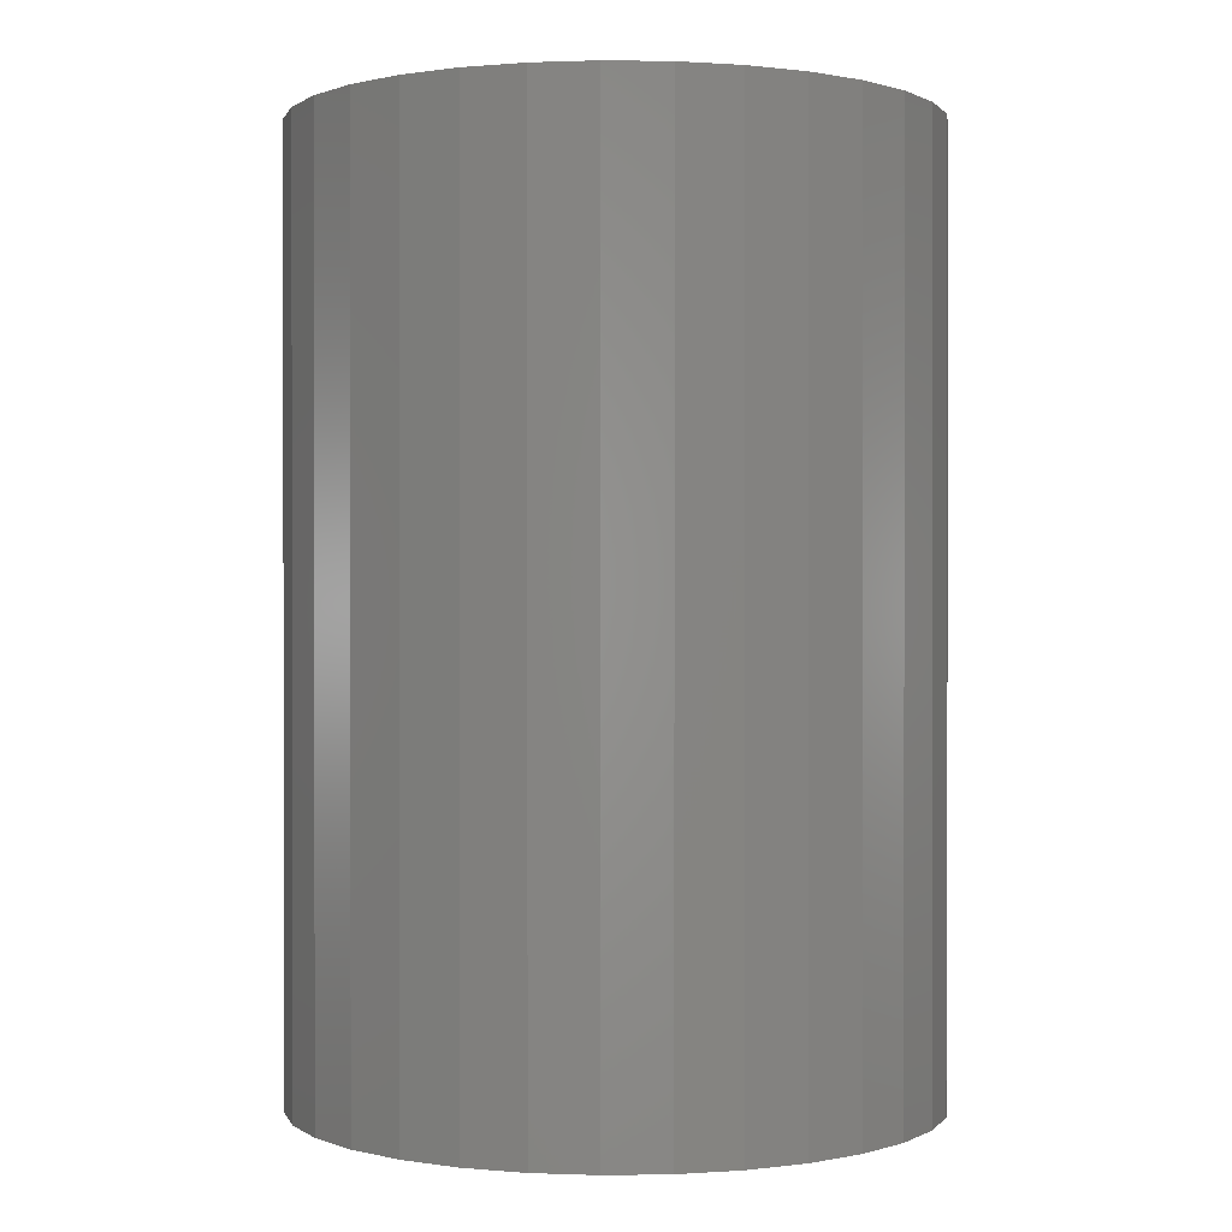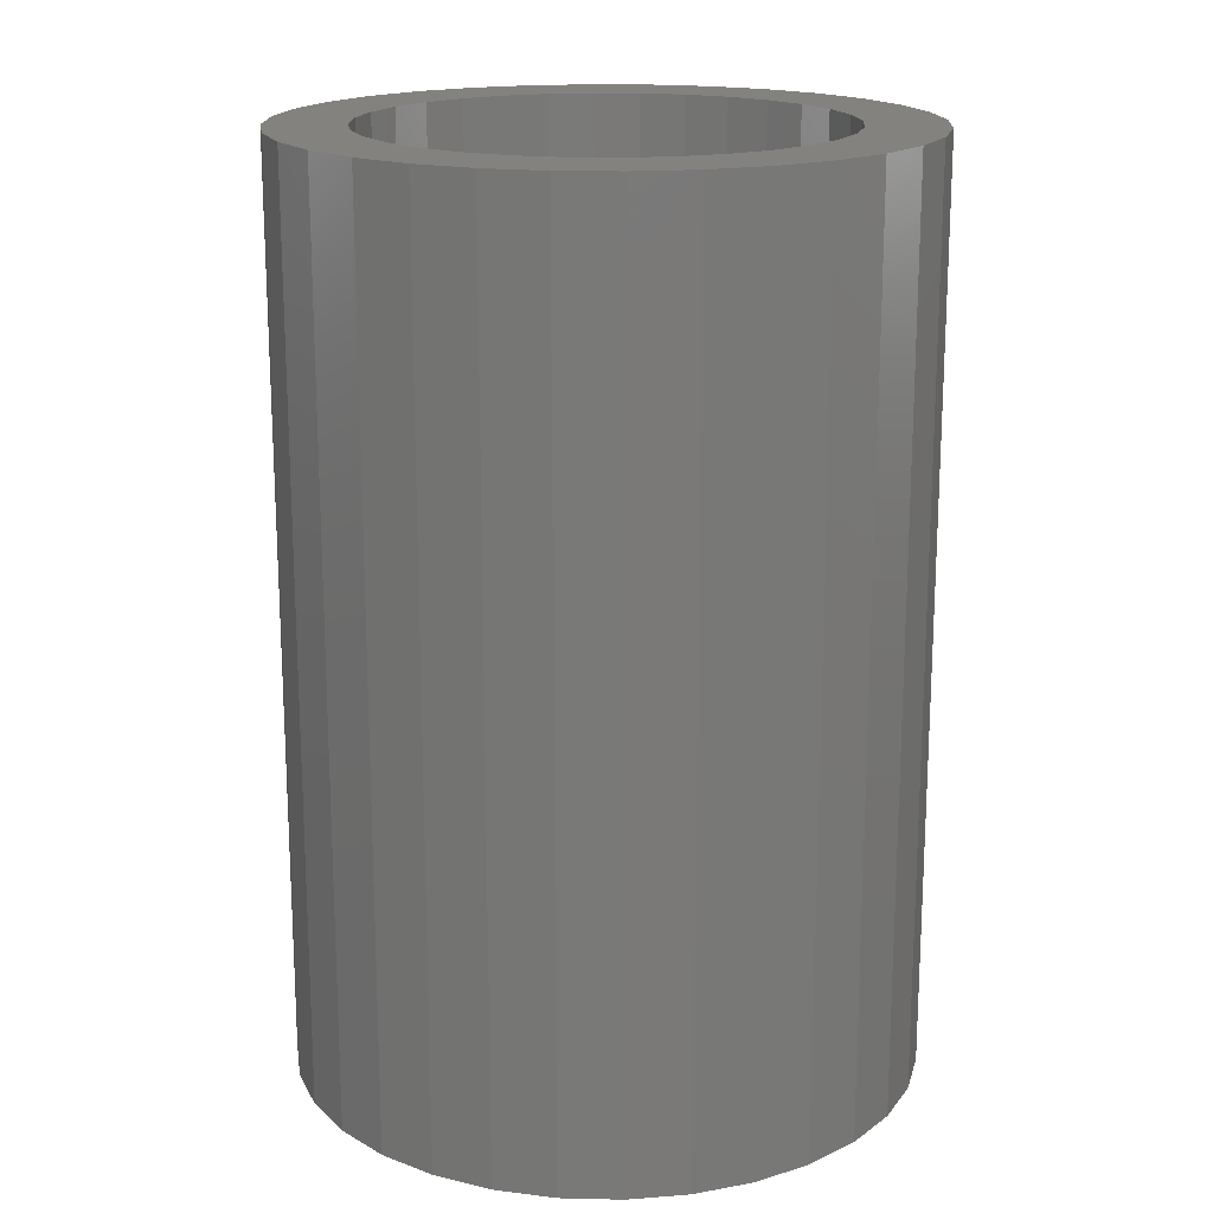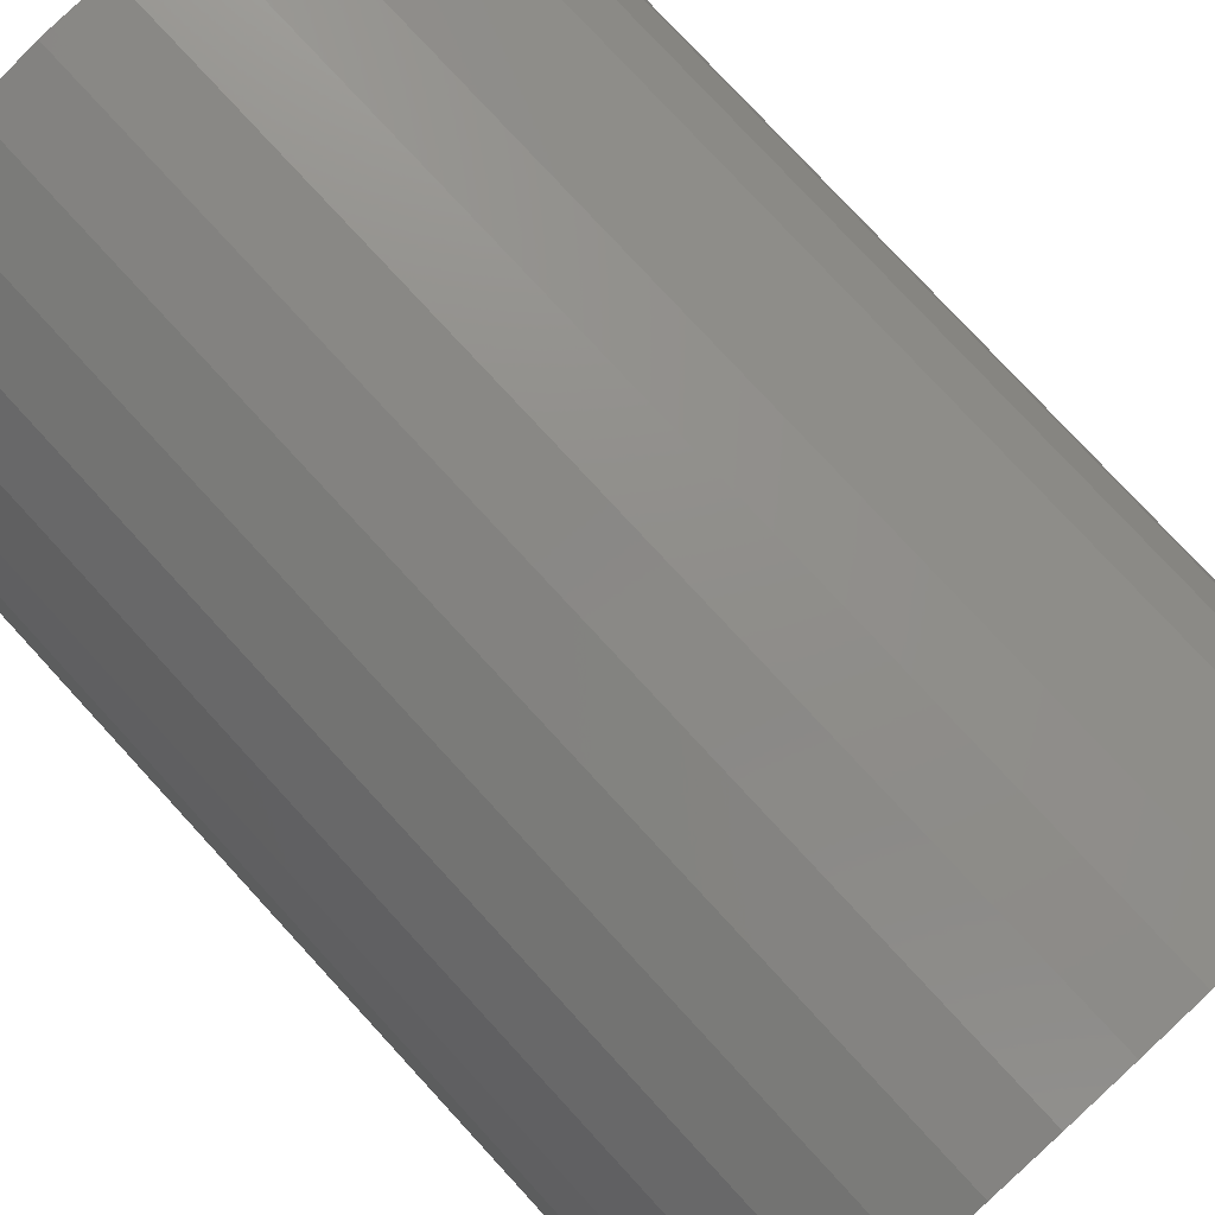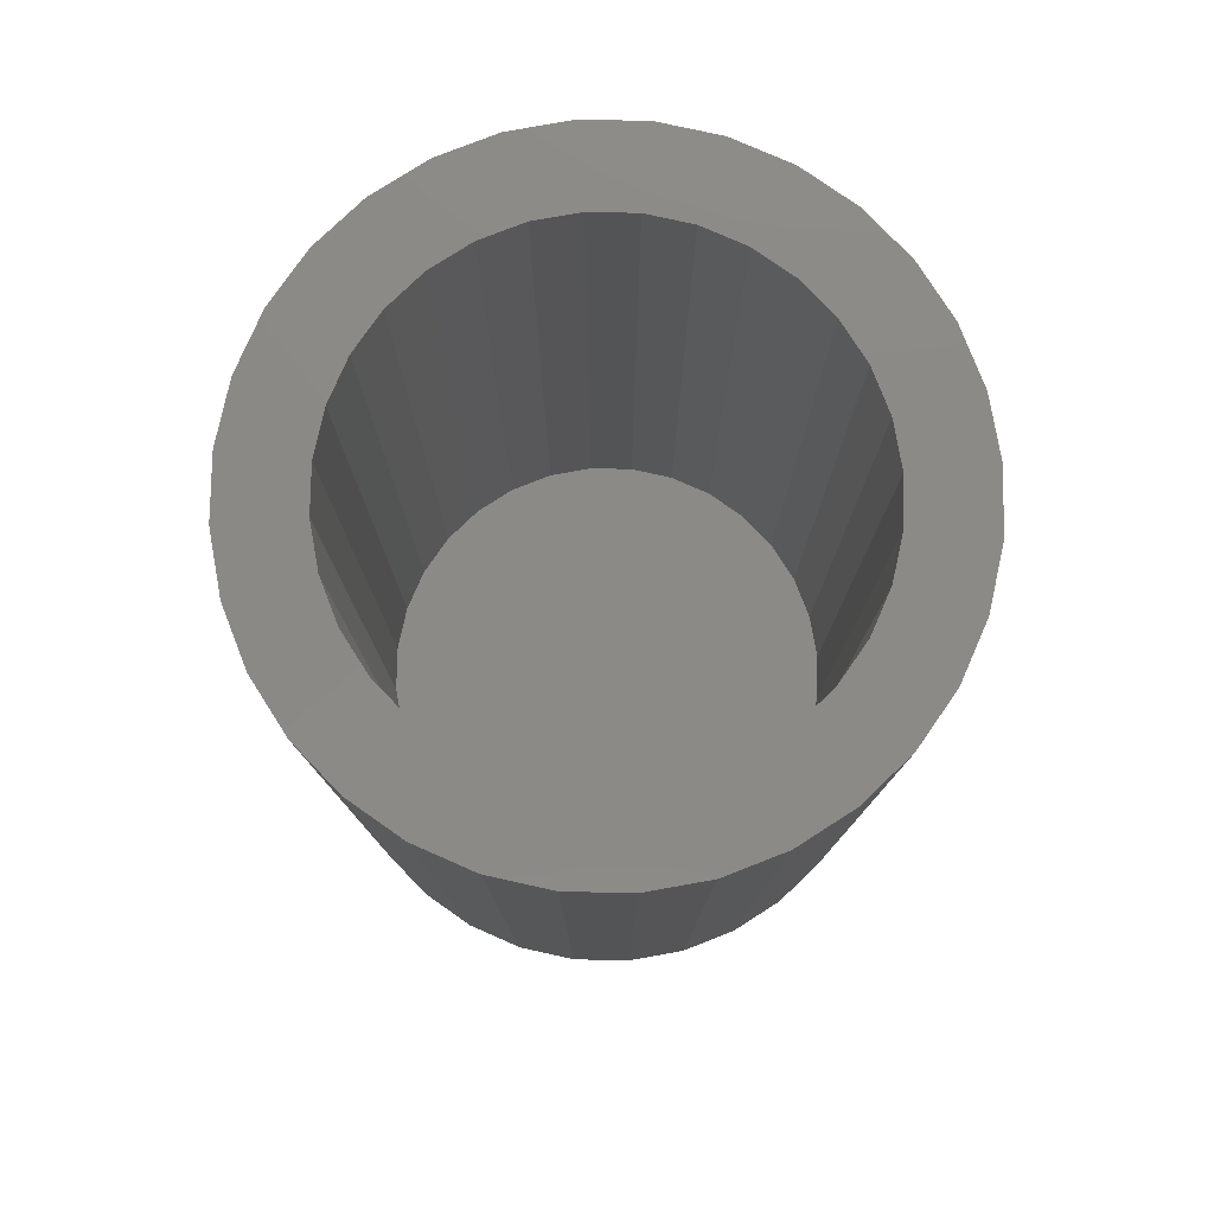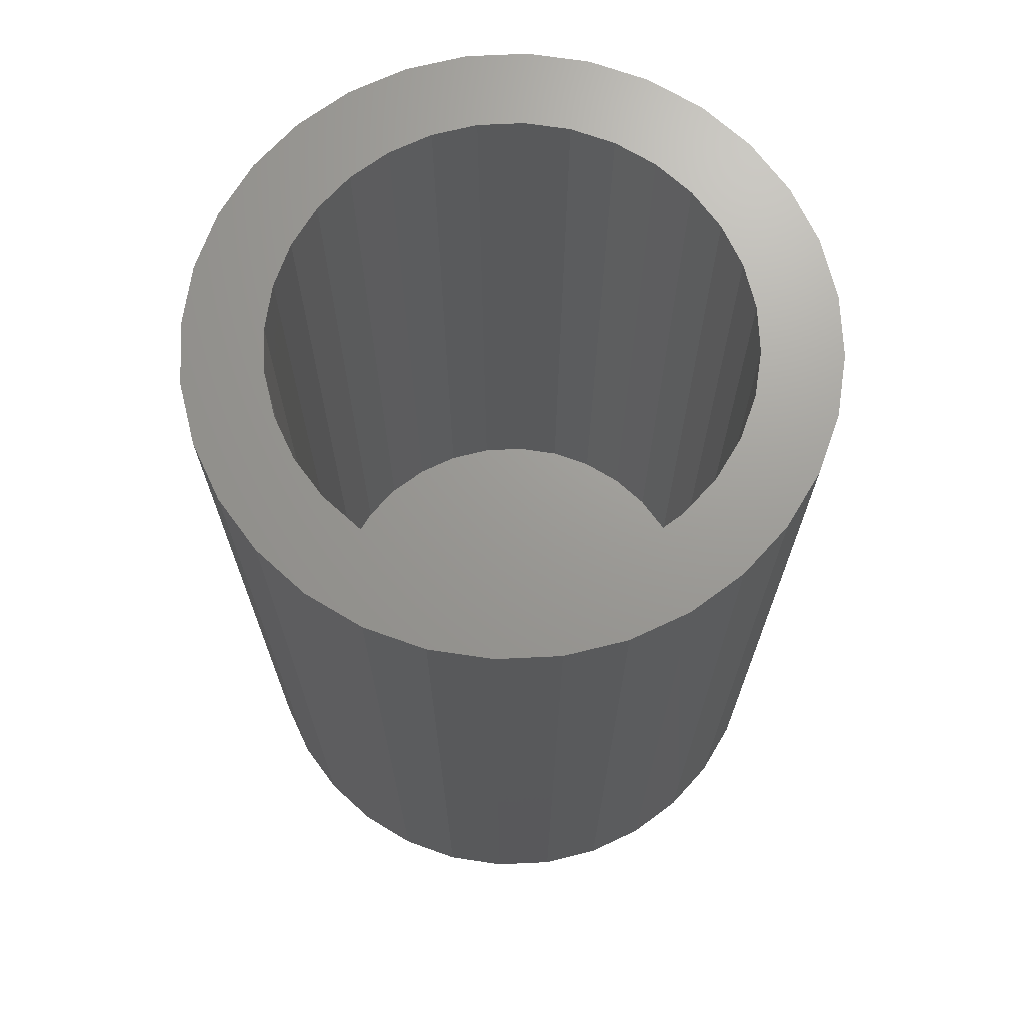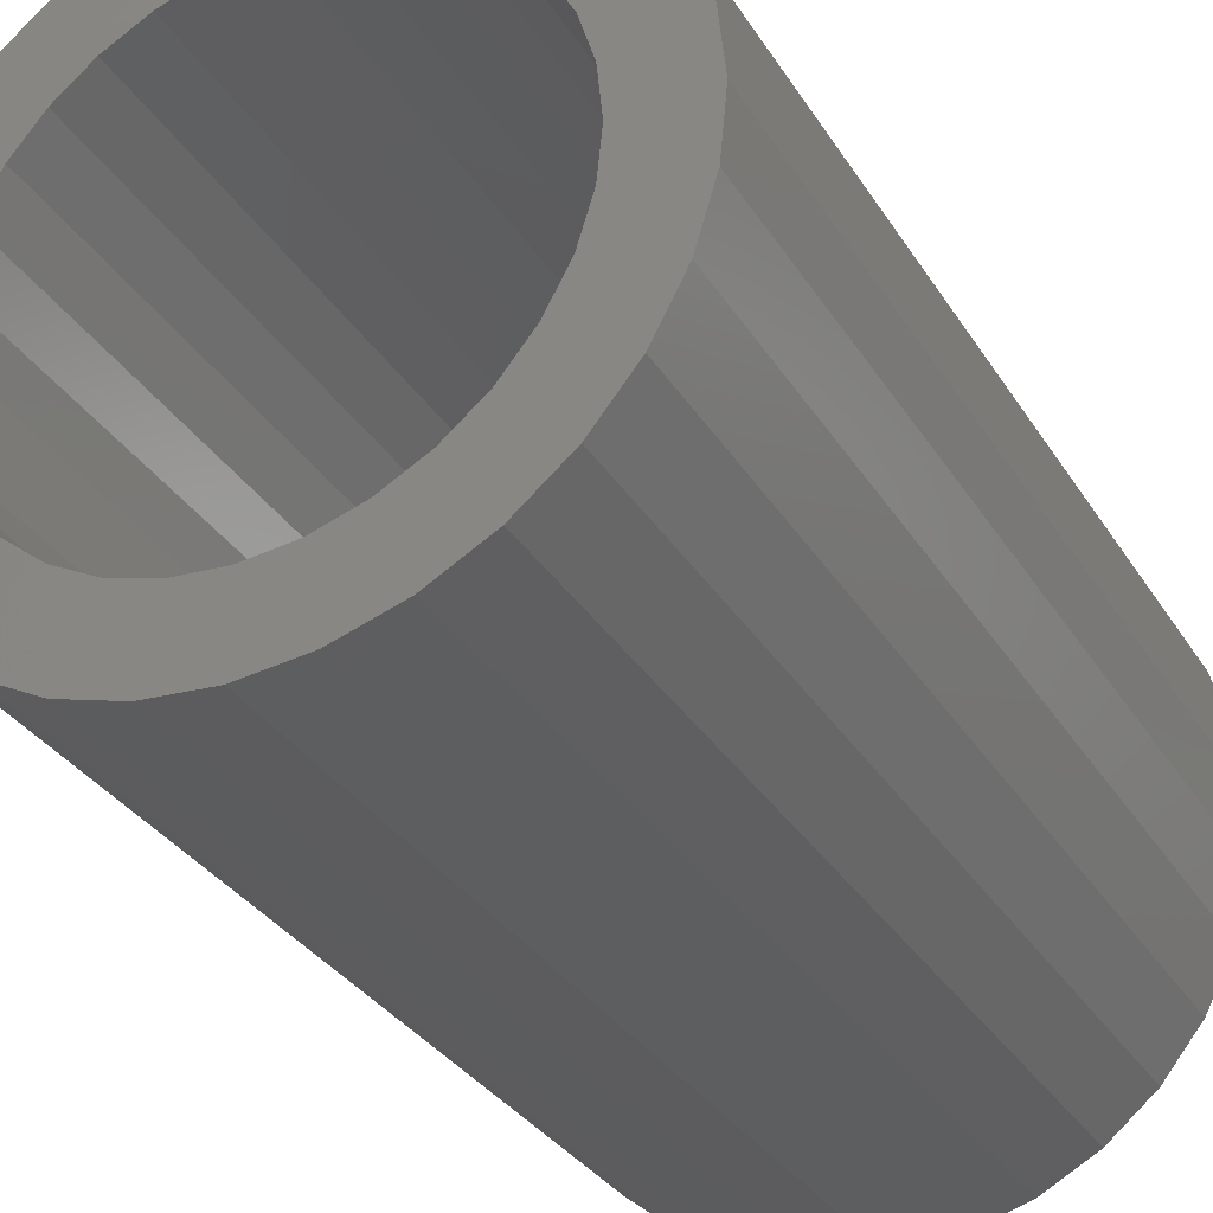
<metadata>
{"format":"stl","ext":"stl","renderer":"f3d","projection":"perspective","resolution":1024,"background":"white","views":[{"elev":0.4,"azim":-53.9,"up":"+Z"},{"elev":17.7,"azim":-59.3,"up":"+Z"},{"elev":77.8,"azim":137.4,"up":"+Y"},{"elev":79.0,"azim":-128.2,"up":"+Z"},{"elev":69.5,"azim":70.4,"up":"+Z"},{"elev":-32.5,"azim":27.1,"up":"+Y"}]}
</metadata>
<code>
# stl→obj: 128 verts, 252 faces
v -0.1144 0.1805 0.6406
v -0.1473 0.1535 0.6406
v -0.02552 0.1593 0.6406
v -0.05599 0.1501 0.6406
v -0.1439 0.06215 0.6406
v -0.2068 0.04236 0.6406
v -0.1531 0.03169 0.6406
v -0.02552 -0.1593 0.6406
v -0.05599 -0.1501 0.6406
v -0.1473 -0.1535 0.6406
v -0.1144 -0.1805 0.6406
v 0.1268 0.1805 0.6406
v 0.03785 0.1593 0.6406
v 0.1597 0.1535 0.6406
v 0.06832 0.1501 0.6406
v 0.0964 0.135 0.6406
v 0.1597 -0.1535 0.6406
v 0.06832 -0.1501 0.6406
v 0.03785 -0.1593 0.6406
v 0.1268 -0.1805 0.6406
v 0.006168 -0.1624 0.6406
v -0.07691 -0.2006 0.6406
v -0.03619 -0.2129 0.6406
v 0.006168 -0.2171 0.6406
v 0.04852 -0.2129 0.6406
v 0.08925 -0.2006 0.6406
v 0.006168 0.1624 0.6406
v 0.08925 0.2006 0.6406
v 0.04852 0.2129 0.6406
v 0.006168 0.2171 0.6406
v -0.03619 0.2129 0.6406
v -0.07691 0.2006 0.6406
v -0.1944 0.08308 0.6406
v -0.1289 0.09023 0.6406
v -0.1743 0.1206 0.6406
v -0.1087 0.1148 0.6406
v -0.08407 0.135 0.6406
v -0.1562 -1.244e-16 0.6406
v -0.2109 2.659e-17 0.6406
v -0.1531 -0.03169 0.6406
v -0.2068 -0.04236 0.6406
v -0.1439 -0.06215 0.6406
v -0.1944 -0.08308 0.6406
v -0.1289 -0.09023 0.6406
v -0.1087 -0.1148 0.6406
v -0.1743 -0.1206 0.6406
v -0.08407 -0.135 0.6406
v 0.1867 0.1206 0.6406
v 0.121 0.1148 0.6406
v 0.2067 0.08308 0.6406
v 0.1412 0.09023 0.6406
v 0.2191 0.04236 0.6406
v 0.1562 0.06215 0.6406
v 0.1655 0.03169 0.6406
v 0.2233 0 0.6406
v 0.1686 8.306e-17 0.6406
v 0.2191 -0.04236 0.6406
v 0.1655 -0.03169 0.6406
v 0.2067 -0.08308 0.6406
v 0.1562 -0.06215 0.6406
v 0.1412 -0.09023 0.6406
v 0.1867 -0.1206 0.6406
v 0.121 -0.1148 0.6406
v 0.0964 -0.135 0.6406
v 0.006168 -0.1624 0.05469
v 0.03785 -0.1593 0.05469
v 0.06832 -0.1501 0.05469
v 0.0964 -0.135 0.05469
v 0.121 -0.1148 0.05469
v 0.1412 -0.09023 0.05469
v 0.1562 -0.06215 0.05469
v 0.1655 -0.03169 0.05469
v 0.1686 1.045e-16 0.05469
v -0.02552 -0.1593 0.05469
v -0.05599 -0.1501 0.05469
v -0.08407 -0.135 0.05469
v -0.1087 -0.1148 0.05469
v -0.1289 -0.09023 0.05469
v -0.1439 -0.06215 0.05469
v -0.1531 -0.03169 0.05469
v -0.1562 -5.224e-17 0.05469
v 0.006168 0.1624 0.05469
v -0.02552 0.1593 0.05469
v -0.05599 0.1501 0.05469
v -0.08407 0.135 0.05469
v -0.1087 0.1148 0.05469
v -0.1289 0.09023 0.05469
v -0.1439 0.06215 0.05469
v -0.1531 0.03169 0.05469
v 0.03785 0.1593 0.05469
v 0.06832 0.1501 0.05469
v 0.0964 0.135 0.05469
v 0.121 0.1148 0.05469
v 0.1412 0.09023 0.05469
v 0.1562 0.06215 0.05469
v 0.1655 0.03169 0.05469
v 0.006168 0.2171 0
v 0.04852 0.2129 0
v -0.03619 0.2129 0
v -0.07691 0.2006 0
v 0.08925 0.2006 0
v 0.04852 -0.2129 0
v -0.03619 -0.2129 0
v 0.08925 -0.2006 0
v 0.006168 -0.2171 0
v -0.07691 -0.2006 0
v -0.1144 -0.1805 0
v 0.1268 -0.1805 0
v -0.1473 -0.1535 0
v 0.1597 -0.1535 0
v -0.1743 -0.1206 0
v 0.1867 -0.1206 0
v -0.1944 -0.08308 0
v 0.2067 -0.08308 0
v -0.2068 -0.04236 0
v 0.2191 -0.04236 0
v -0.2109 2.659e-17 0
v 0.2233 0 0
v -0.2068 0.04236 0
v 0.2191 0.04236 0
v -0.1944 0.08308 0
v 0.2067 0.08308 0
v -0.1743 0.1206 0
v 0.1867 0.1206 0
v -0.1473 0.1535 0
v 0.1597 0.1535 0
v -0.1144 0.1805 0
v 0.1268 0.1805 0
f 1 2 3
f 3 2 4
f 5 6 7
f 8 9 10
f 10 11 8
f 12 13 14
f 13 15 14
f 14 15 16
f 17 18 19
f 17 19 20
f 21 8 11
f 21 11 22
f 21 22 23
f 21 23 24
f 21 24 25
f 21 25 26
f 21 26 20
f 21 20 19
f 27 13 12
f 27 12 28
f 27 28 29
f 27 29 30
f 27 30 31
f 27 31 32
f 27 32 1
f 27 1 3
f 6 5 33
f 33 5 34
f 33 34 35
f 35 34 36
f 35 36 2
f 2 36 37
f 2 37 4
f 7 6 38
f 38 6 39
f 38 39 40
f 40 39 41
f 40 41 42
f 42 41 43
f 42 43 44
f 44 43 45
f 45 43 46
f 45 46 47
f 47 46 10
f 47 10 9
f 14 16 48
f 48 16 49
f 48 49 50
f 50 49 51
f 50 51 52
f 52 51 53
f 52 53 54
f 52 54 55
f 55 54 56
f 55 56 57
f 57 56 58
f 57 58 59
f 59 58 60
f 59 60 61
f 59 61 62
f 62 61 63
f 62 63 17
f 17 63 64
f 17 64 18
f 65 19 66
f 66 19 18
f 66 18 67
f 67 18 64
f 67 64 68
f 68 64 63
f 68 63 69
f 69 63 61
f 69 61 70
f 70 61 60
f 70 60 71
f 71 60 58
f 71 58 72
f 72 58 56
f 72 56 73
f 19 65 21
f 21 65 74
f 21 74 8
f 8 74 75
f 8 75 9
f 9 75 76
f 9 76 47
f 47 76 77
f 47 77 45
f 45 77 78
f 45 78 44
f 44 78 79
f 44 79 42
f 42 79 80
f 42 80 40
f 40 80 81
f 40 81 38
f 82 3 83
f 83 3 4
f 83 4 84
f 84 4 37
f 84 37 85
f 85 37 36
f 85 36 86
f 86 36 34
f 86 34 87
f 87 34 5
f 87 5 88
f 88 5 7
f 88 7 89
f 89 7 38
f 89 38 81
f 3 82 27
f 27 82 90
f 27 90 13
f 13 90 91
f 13 91 15
f 15 91 92
f 15 92 16
f 16 92 93
f 16 93 49
f 49 93 94
f 49 94 51
f 51 94 95
f 51 95 53
f 53 95 96
f 53 96 54
f 54 96 73
f 54 73 56
f 73 96 72
f 72 96 95
f 72 95 71
f 79 89 80
f 81 80 89
f 71 95 70
f 70 95 94
f 70 94 69
f 69 94 93
f 69 93 68
f 68 93 92
f 68 92 67
f 67 92 91
f 67 91 66
f 66 91 90
f 66 90 65
f 65 90 82
f 65 82 74
f 74 82 83
f 74 83 75
f 75 83 84
f 75 84 76
f 76 84 85
f 76 85 77
f 77 85 86
f 77 86 78
f 78 86 87
f 78 87 79
f 79 87 88
f 79 88 89
f 97 98 99
f 100 99 98
f 101 100 98
f 102 103 104
f 105 103 102
f 103 106 104
f 104 106 107
f 104 107 108
f 108 107 109
f 108 109 110
f 110 109 111
f 110 111 112
f 112 111 113
f 112 113 114
f 114 113 115
f 114 115 116
f 116 115 117
f 116 117 118
f 118 117 119
f 118 119 120
f 120 119 121
f 120 121 122
f 122 121 123
f 122 123 124
f 124 123 125
f 124 125 126
f 126 125 127
f 126 127 128
f 128 127 100
f 128 100 101
f 118 55 116
f 116 55 57
f 116 57 114
f 114 57 59
f 114 59 112
f 112 59 62
f 112 62 110
f 110 62 17
f 110 17 108
f 108 17 20
f 108 20 104
f 104 20 26
f 104 26 102
f 102 26 25
f 102 25 105
f 105 25 24
f 105 24 103
f 103 24 23
f 103 23 106
f 106 23 22
f 106 22 107
f 107 22 11
f 107 11 109
f 109 11 10
f 109 10 111
f 111 10 46
f 111 46 113
f 113 46 43
f 113 43 115
f 115 43 41
f 115 41 117
f 117 41 39
f 117 39 119
f 119 39 6
f 119 6 121
f 121 6 33
f 121 33 123
f 123 33 35
f 123 35 125
f 125 35 2
f 125 2 127
f 127 2 1
f 127 1 100
f 100 1 32
f 100 32 99
f 99 32 31
f 99 31 97
f 97 31 30
f 97 30 98
f 98 30 29
f 98 29 101
f 101 29 28
f 101 28 128
f 128 28 12
f 128 12 126
f 126 12 14
f 126 14 124
f 124 14 48
f 124 48 122
f 122 48 50
f 122 50 120
f 120 50 52
f 120 52 118
f 118 52 55

</code>
